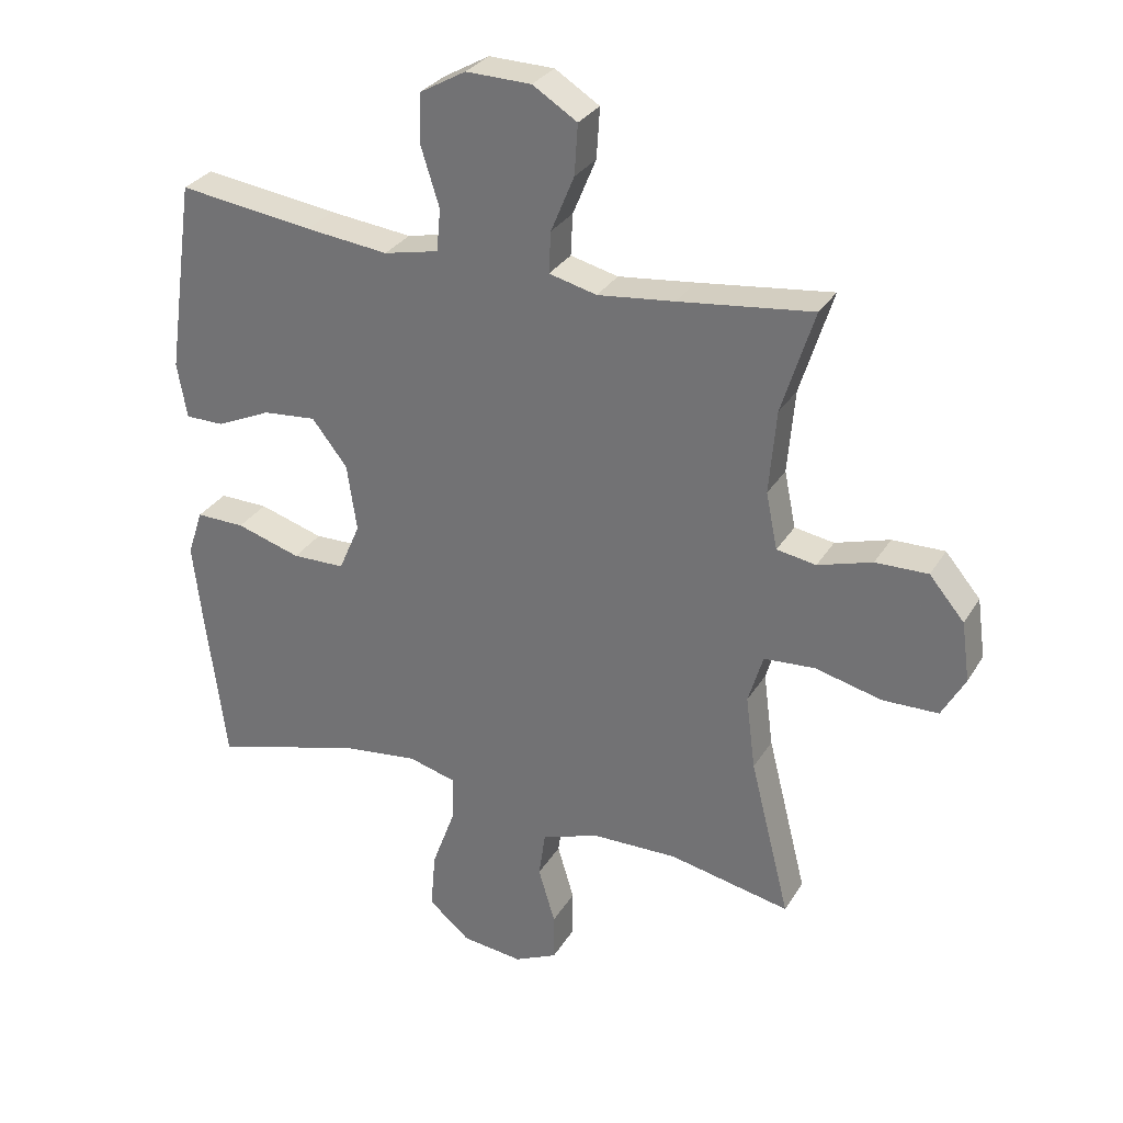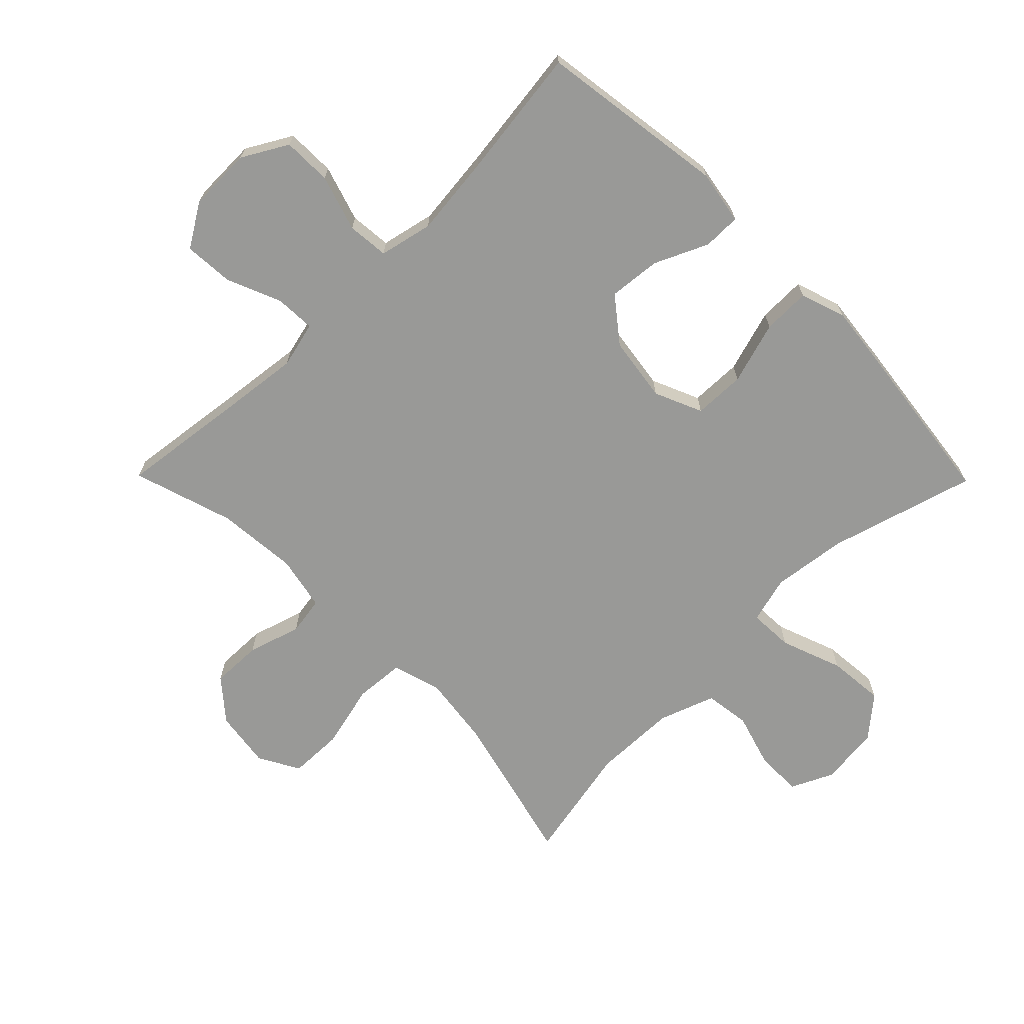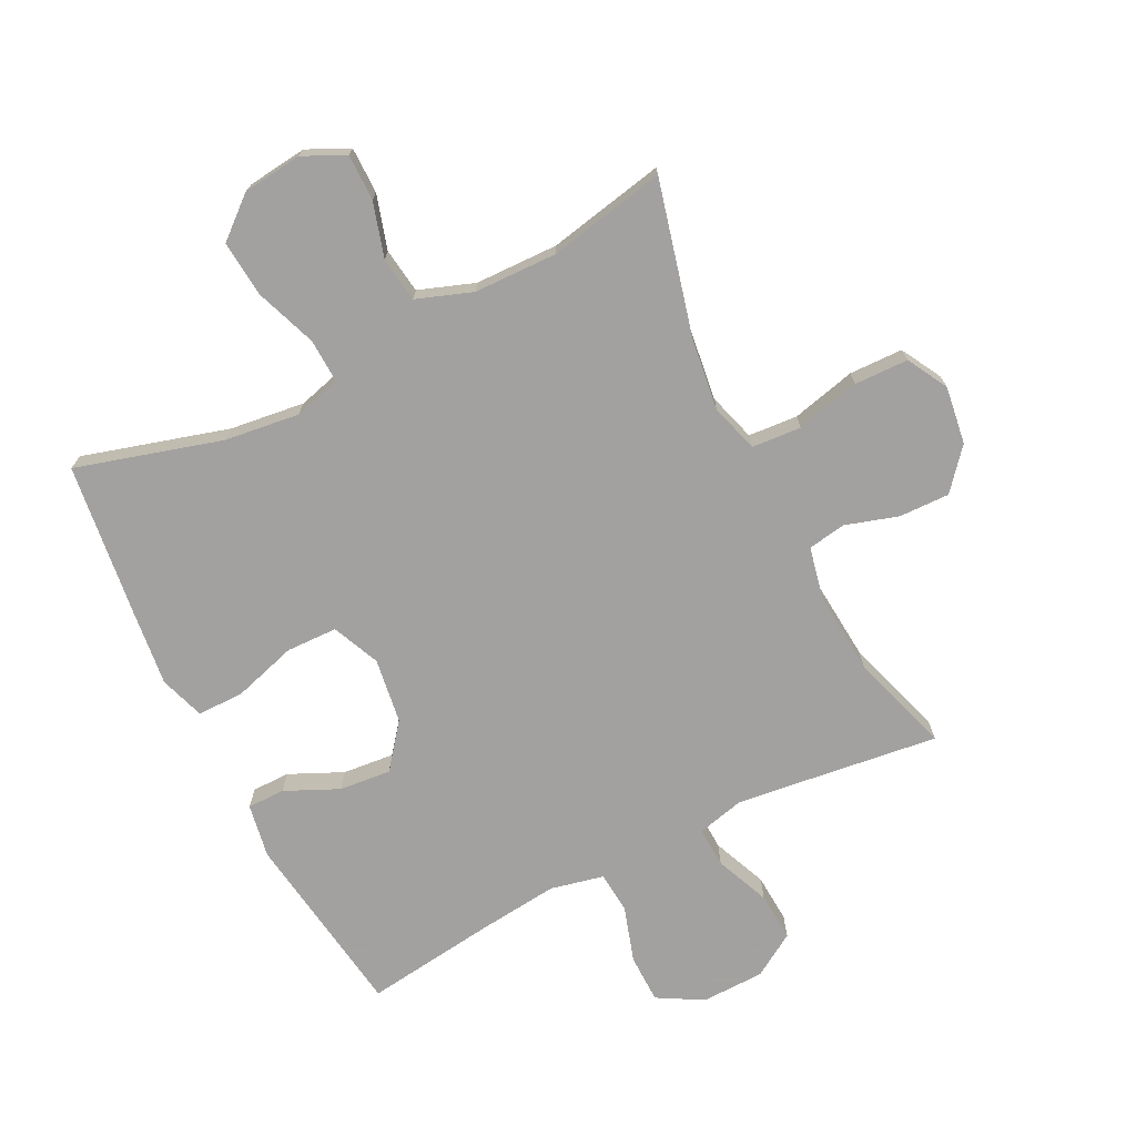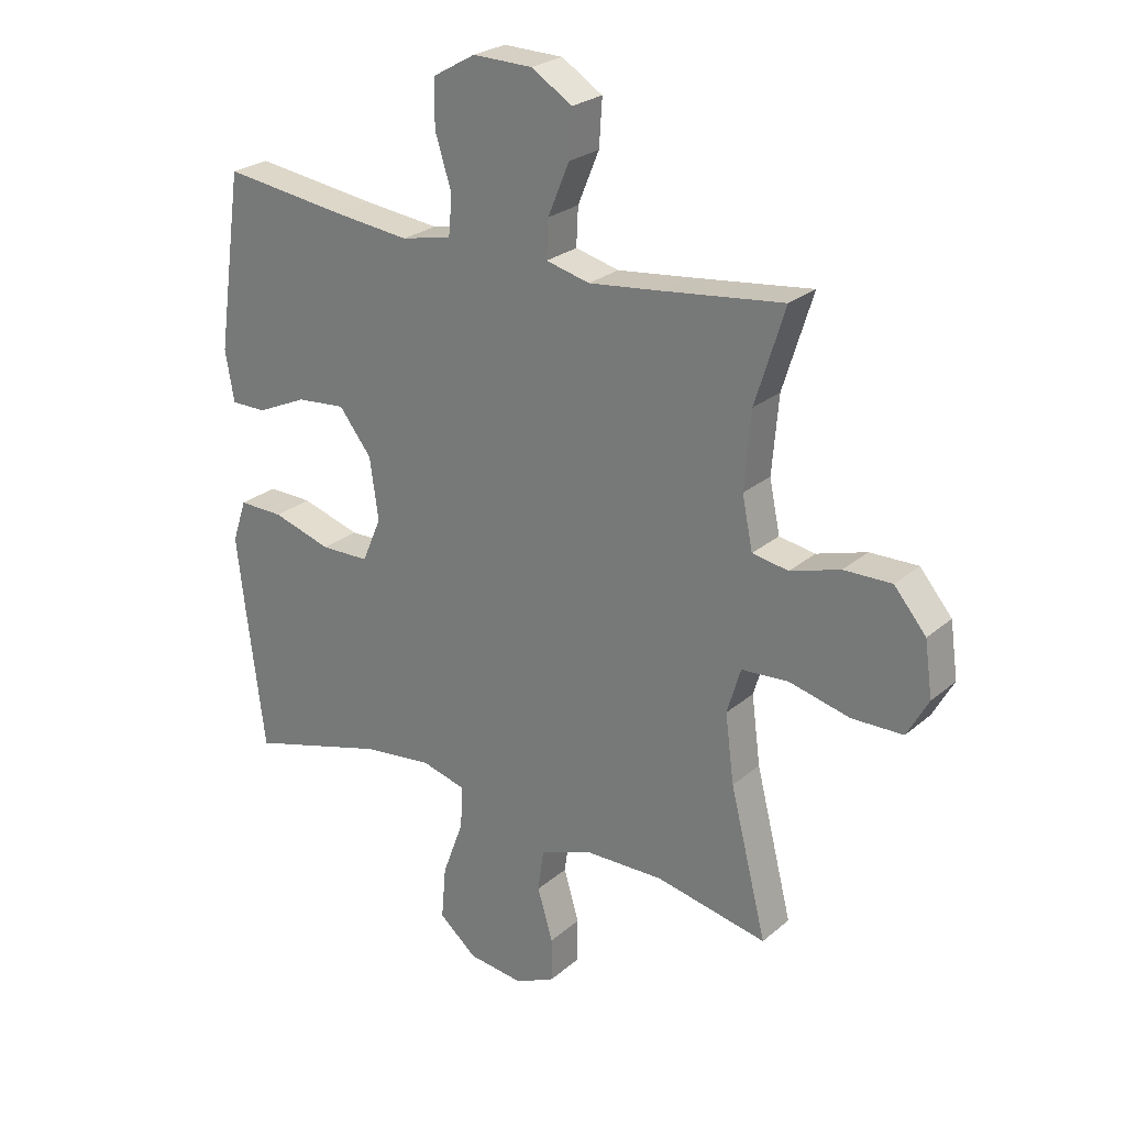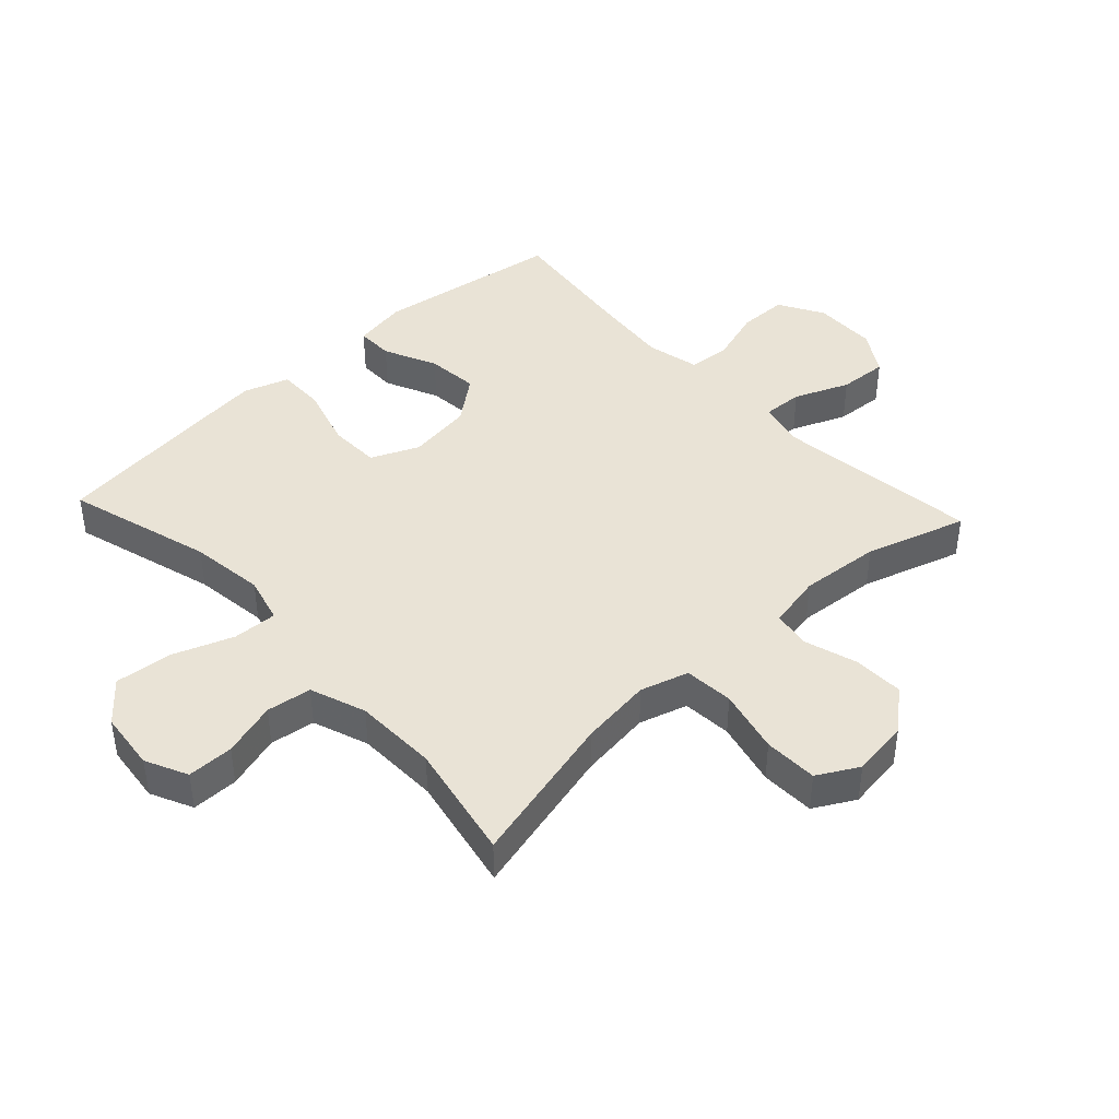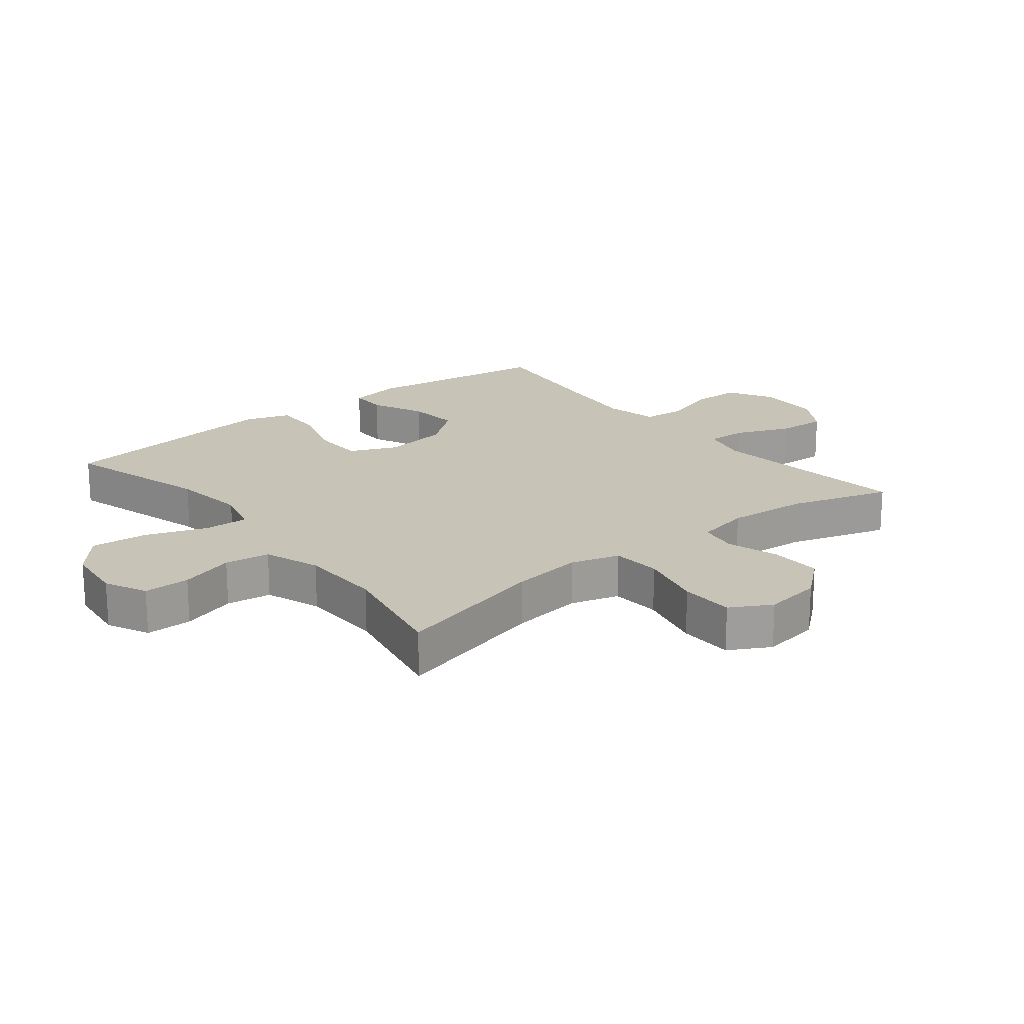
<metadata>
{"format":"obj","ext":"obj","renderer":"f3d","projection":"perspective","resolution":1024,"background":"white","views":[{"elev":30.3,"azim":-154.0,"up":"+Z"},{"elev":-68.8,"azim":44.6,"up":"+Y"},{"elev":-72.3,"azim":-153.3,"up":"+Y"},{"elev":25.3,"azim":-143.1,"up":"+Z"},{"elev":42.2,"azim":-132.9,"up":"+Y"},{"elev":19.8,"azim":-128.7,"up":"+Y"}]}
</metadata>
<code>
v -0.5 0.07 0.5
v -0.293 0.07 0.474
v -0.174 0.07 0.46
v -0.1 0.07 0.478
v -0.103 0.07 0.542
v -0.139 0.07 0.629
v -0.144 0.07 0.707
v -0.075 0.07 0.75
v 0.026 0.07 0.752
v 0.098 0.07 0.711
v 0.099 0.07 0.633
v 0.071 0.07 0.544
v 0.077 0.07 0.478
v 0.162 0.07 0.459
v 0.291 0.07 0.473
v 0.5 0.07 0.5
v 0.543 0.07 0.2
v 0.528 0.07 0.114
v 0.468 0.07 0.114
v 0.383 0.07 0.153
v 0.3 0.07 0.161
v 0.245 0.07 0.091
v 0.23 0.07 -0.013
v 0.263 0.07 -0.089
v 0.345 0.07 -0.091
v 0.445 0.07 -0.061
v 0.521 0.07 -0.06
v 0.545 0.07 -0.132
v 0.532 0.07 -0.245
v 0.5 0.07 -0.5
v 0.267 0.07 -0.433
v 0.148 0.07 -0.418
v 0.073 0.07 -0.438
v 0.076 0.07 -0.509
v 0.112 0.07 -0.607
v 0.12 0.07 -0.697
v 0.056 0.07 -0.751
v -0.039 0.07 -0.762
v -0.106 0.07 -0.73
v -0.106 0.07 -0.656
v -0.08 0.07 -0.569
v -0.09 0.07 -0.497
v -0.179 0.07 -0.465
v -0.312 0.07 -0.462
v -0.5 0.07 -0.5
v -0.438 0.07 -0.254
v -0.423 0.07 -0.139
v -0.446 0.07 -0.062
v -0.525 0.07 -0.056
v -0.628 0.07 -0.081
v -0.714 0.07 -0.079
v -0.75 0.07 -0.014
v -0.737 0.07 0.078
v -0.683 0.07 0.142
v -0.602 0.07 0.14
v -0.518 0.07 0.114
v -0.457 0.07 0.124
v -0.439 0.07 0.211
v -0.45 0.07 0.34
v -0.5 0 0.5
v -0.293 0 0.474
v -0.174 0 0.46
v -0.1 0 0.478
v -0.103 0 0.542
v -0.139 0 0.629
v -0.144 0 0.707
v -0.075 0 0.75
v 0.026 0 0.752
v 0.098 0 0.711
v 0.099 0 0.633
v 0.071 0 0.544
v 0.077 0 0.478
v 0.162 0 0.459
v 0.291 0 0.473
v 0.5 0 0.5
v 0.543 0 0.2
v 0.528 0 0.114
v 0.468 0 0.114
v 0.383 0 0.153
v 0.3 0 0.161
v 0.245 0 0.091
v 0.23 0 -0.013
v 0.263 0 -0.089
v 0.345 0 -0.091
v 0.445 0 -0.061
v 0.521 0 -0.06
v 0.545 0 -0.132
v 0.532 0 -0.245
v 0.5 0 -0.5
v 0.267 0 -0.433
v 0.148 0 -0.418
v 0.073 0 -0.438
v 0.076 0 -0.509
v 0.112 0 -0.607
v 0.12 0 -0.697
v 0.056 0 -0.751
v -0.039 0 -0.762
v -0.106 0 -0.73
v -0.106 0 -0.656
v -0.08 0 -0.569
v -0.09 0 -0.497
v -0.179 0 -0.465
v -0.312 0 -0.462
v -0.5 0 -0.5
v -0.438 0 -0.254
v -0.423 0 -0.139
v -0.446 0 -0.062
v -0.525 0 -0.056
v -0.628 0 -0.081
v -0.714 0 -0.079
v -0.75 0 -0.014
v -0.737 0 0.078
v -0.683 0 0.142
v -0.602 0 0.14
v -0.518 0 0.114
v -0.457 0 0.124
v -0.439 0 0.211
v -0.45 0 0.34
f 53 54 55 56
f 53 56 57
f 52 53 57
f 49 50 51 52
f 48 49 52 57
f 47 48 57 58
f 44 45 46
f 43 44 46 47
f 42 43 47 58
f 38 39 40 41
f 38 41 42
f 37 38 42
f 34 35 36 37
f 33 34 37 42
f 28 29 30 31
f 28 31 32
f 25 26 27 28
f 24 25 28 32
f 23 24 32 33
f 17 18 19 20
f 15 16 17 20
f 14 15 20 21
f 13 14 21 22
f 9 10 11 12
f 9 12 13
f 8 9 13
f 5 6 7 8
f 4 5 8 13
f 3 4 13 22
f 59 1 2
f 33 42 58 59
f 22 23 33 59
f 2 3 22 59
f 115 114 113 112
f 116 115 112
f 116 112 111
f 111 110 109 108
f 116 111 108 107
f 117 116 107 106
f 105 104 103
f 106 105 103 102
f 117 106 102 101
f 100 99 98 97
f 101 100 97
f 101 97 96
f 96 95 94 93
f 101 96 93 92
f 90 89 88 87
f 91 90 87
f 87 86 85 84
f 91 87 84 83
f 92 91 83 82
f 79 78 77 76
f 79 76 75 74
f 80 79 74 73
f 81 80 73 72
f 71 70 69 68
f 72 71 68
f 72 68 67
f 67 66 65 64
f 72 67 64 63
f 81 72 63 62
f 61 60 118
f 118 117 101 92
f 118 92 82 81
f 118 81 62 61
f 1 60 61 2
f 2 61 62 3
f 3 62 63 4
f 4 63 64 5
f 5 64 65 6
f 6 65 66 7
f 7 66 67 8
f 8 67 68 9
f 9 68 69 10
f 10 69 70 11
f 11 70 71 12
f 12 71 72 13
f 13 72 73 14
f 14 73 74 15
f 15 74 75 16
f 16 75 76 17
f 17 76 77 18
f 18 77 78 19
f 19 78 79 20
f 20 79 80 21
f 21 80 81 22
f 22 81 82 23
f 23 82 83 24
f 24 83 84 25
f 25 84 85 26
f 26 85 86 27
f 27 86 87 28
f 28 87 88 29
f 29 88 89 30
f 30 89 90 31
f 31 90 91 32
f 32 91 92 33
f 33 92 93 34
f 34 93 94 35
f 35 94 95 36
f 36 95 96 37
f 37 96 97 38
f 38 97 98 39
f 39 98 99 40
f 40 99 100 41
f 41 100 101 42
f 42 101 102 43
f 43 102 103 44
f 44 103 104 45
f 45 104 105 46
f 46 105 106 47
f 47 106 107 48
f 48 107 108 49
f 49 108 109 50
f 50 109 110 51
f 51 110 111 52
f 52 111 112 53
f 53 112 113 54
f 54 113 114 55
f 55 114 115 56
f 56 115 116 57
f 57 116 117 58
f 58 117 118 59
f 59 118 60 1

</code>
